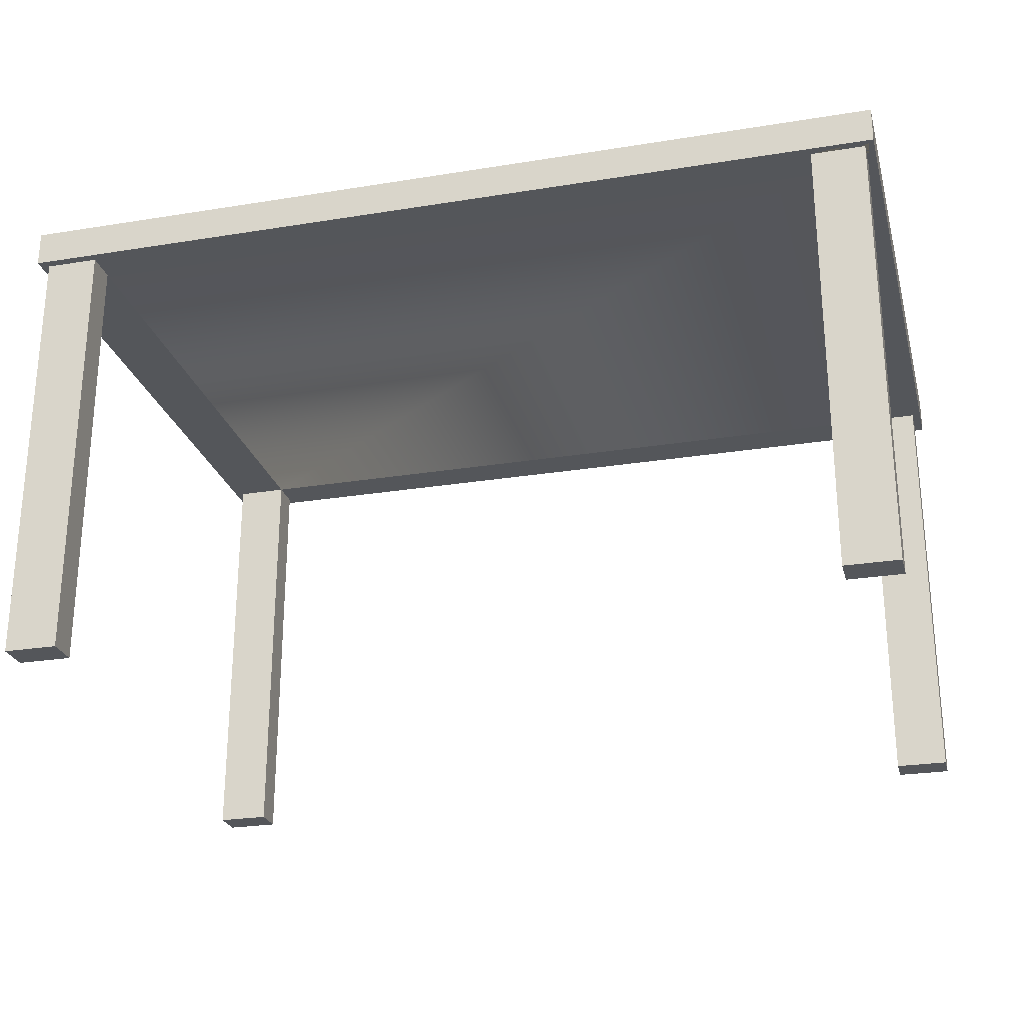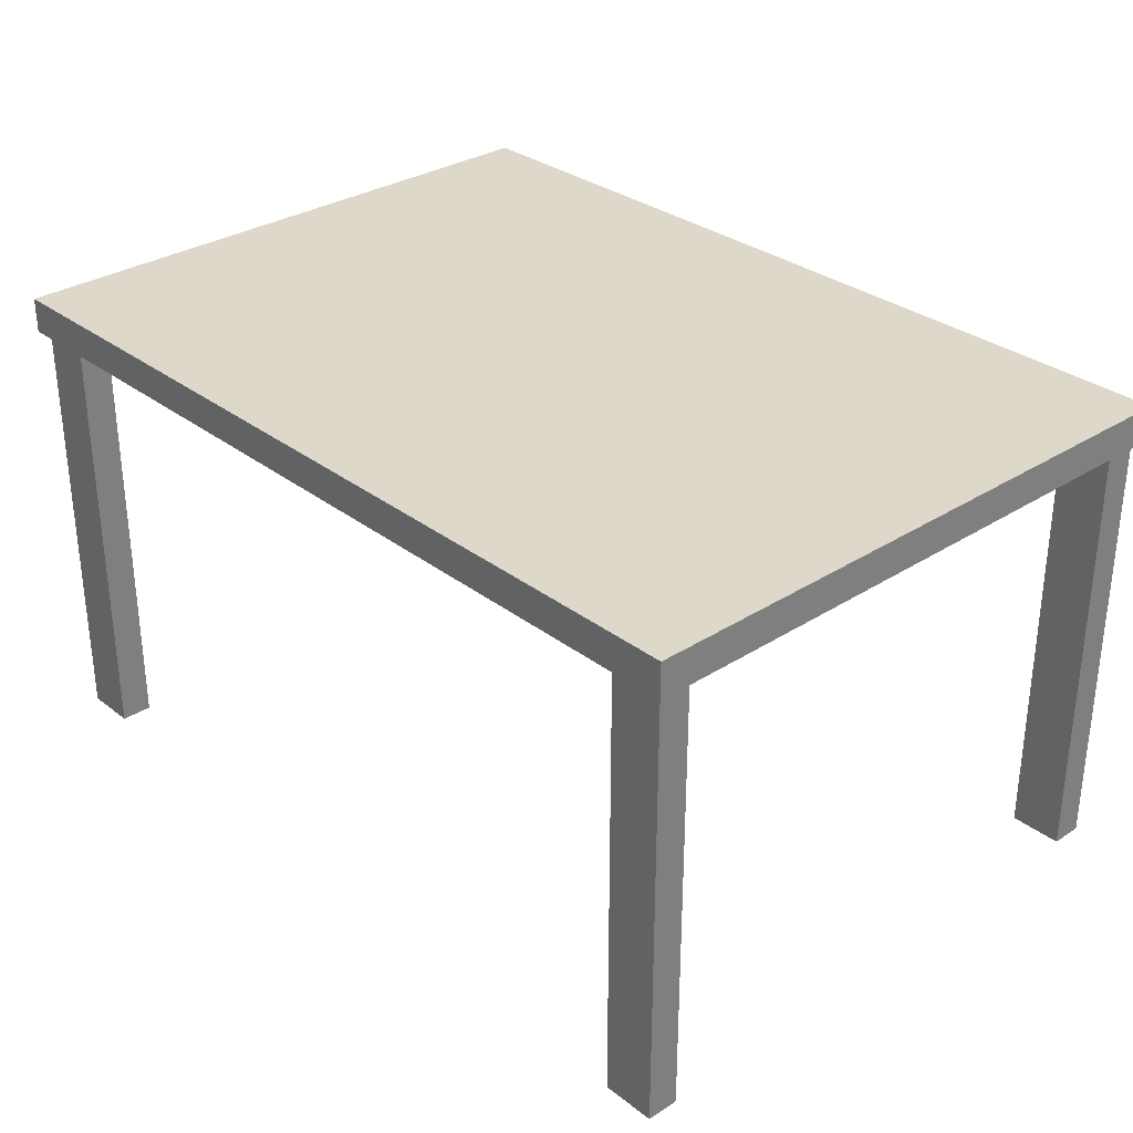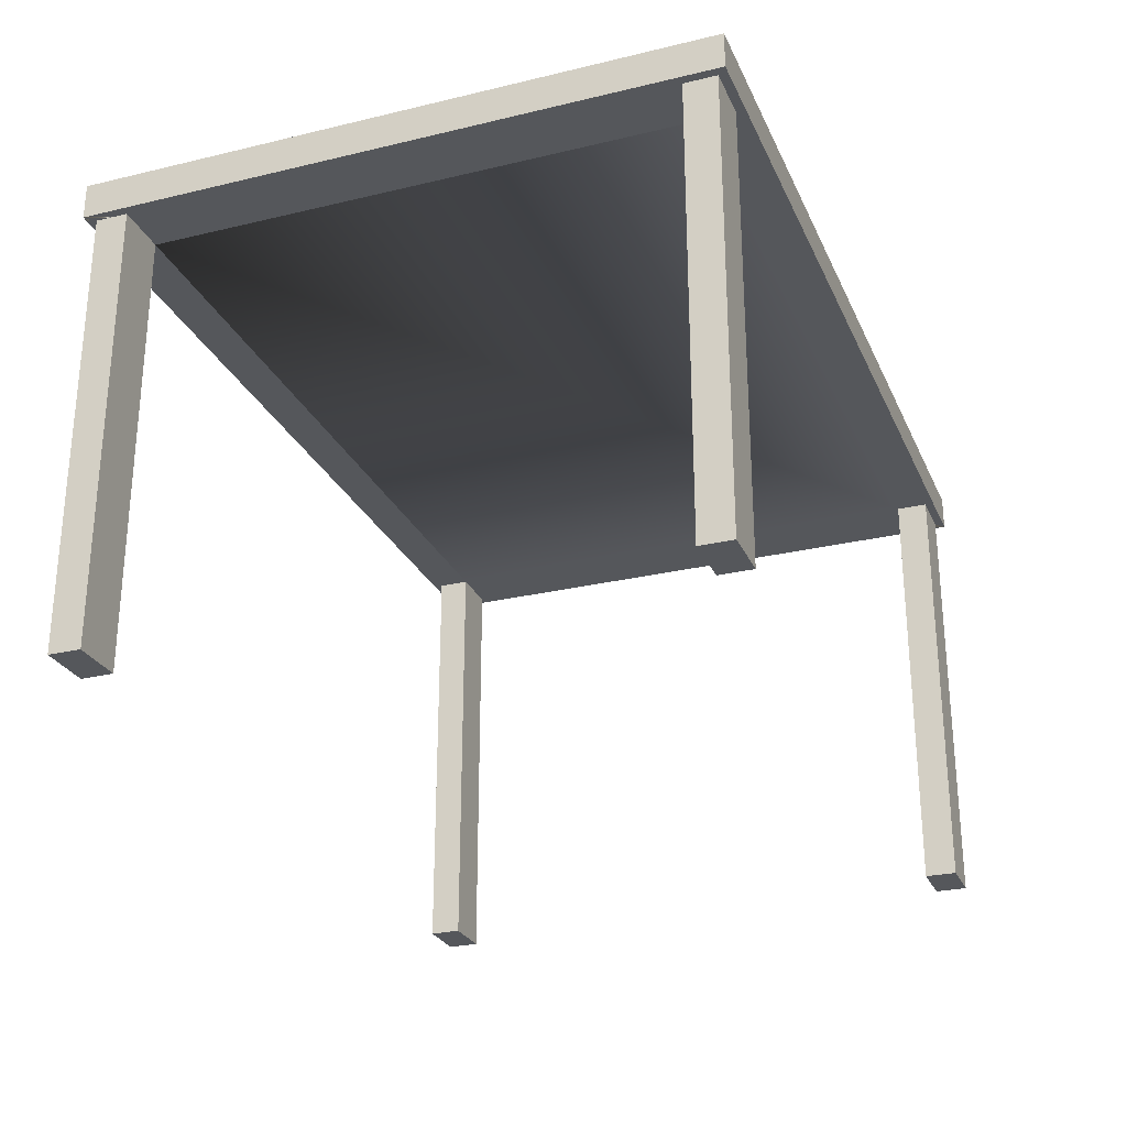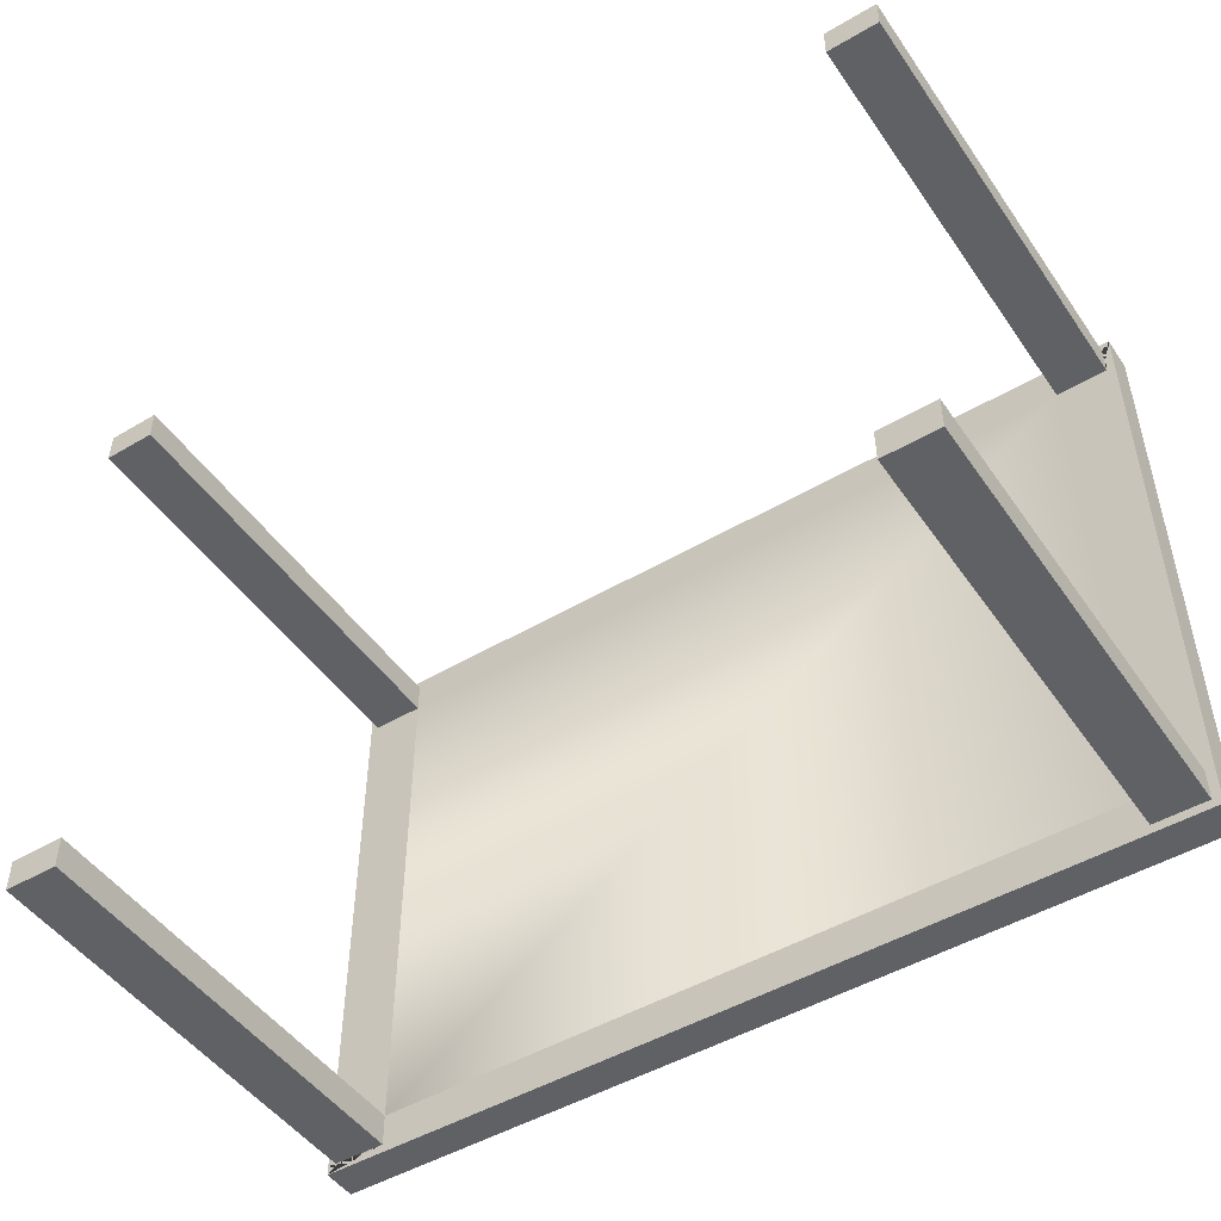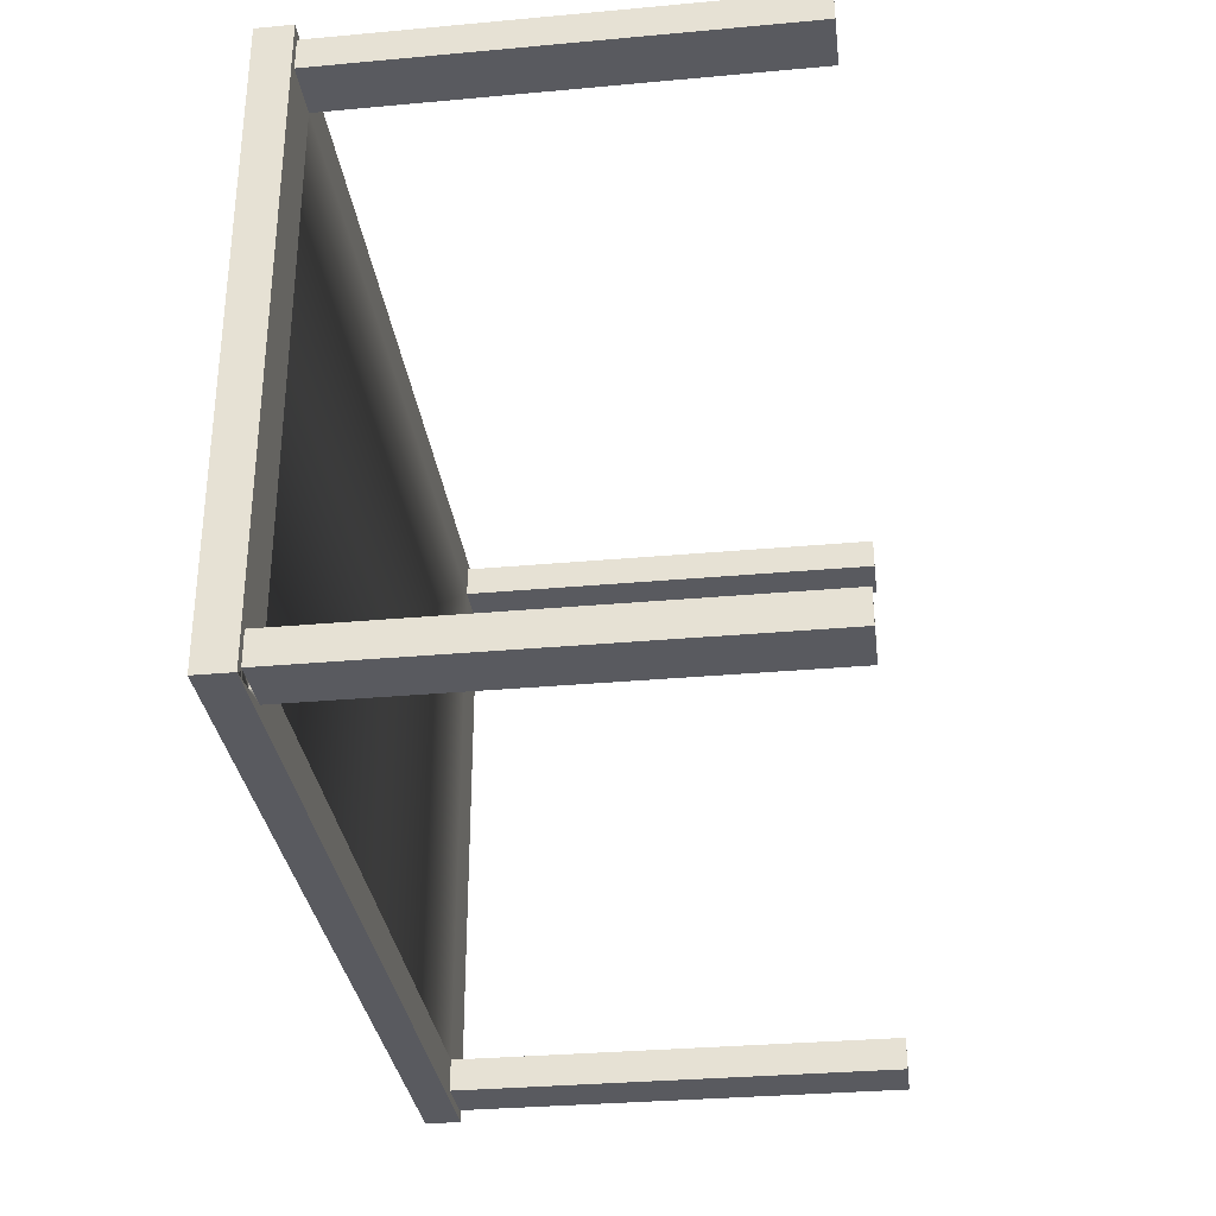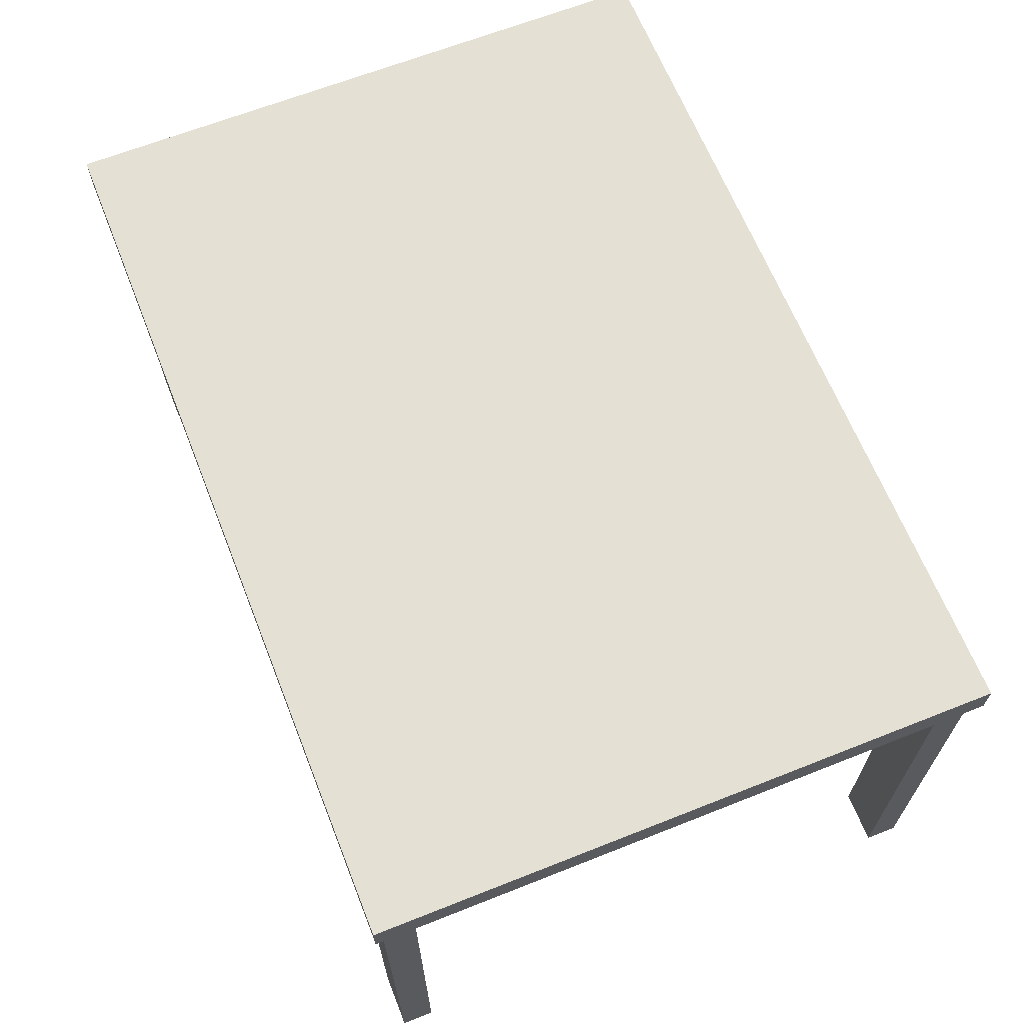
<metadata>
{"format":"obj","ext":"obj","renderer":"f3d","projection":"perspective","resolution":1024,"background":"white","views":[{"elev":-25.7,"azim":14.5,"up":"+Y"},{"elev":31.0,"azim":47.5,"up":"+Y"},{"elev":-26.9,"azim":-69.6,"up":"+Y"},{"elev":-48.4,"azim":33.3,"up":"+Z"},{"elev":-31.9,"azim":-82.7,"up":"+Z"},{"elev":65.5,"azim":-111.7,"up":"+Y"}]}
</metadata>
<code>
v  25 2 -17.5
v  25 2 17.5
v  25 0 17.5
v  25 0 -17.5
v  -25 2 17.5
v  -25 2 -17.5
v  -25 0 -17.5
v  -25 0 17.5
v  24.5 -25 17
v  21.5 -25 17
v  21.5 -25 15.2
v  24.5 -25 15.2
v  21.5 -25 -17
v  24.5 -25 -17
v  24.5 -25 -15.2
v  21.5 -25 -15.2
v  -24.5 -25 -17
v  -21.5 -25 -17
v  -21.5 -25 -15.2
v  -24.5 -25 -15.2
v  -21.5 -25 17
v  -24.5 -25 17
v  -24.5 -25 15.2
v  -21.5 -25 15.2
v  -24.5 0 -17
v  -24.5 0 -15.2
v  -21.5 0 -15.2
v  -21.5 0 -17
v  24.5 0 -17
v  21.5 0 -17
v  21.5 0 -15.2
v  24.5 0 -15.2
v  21.5 0 15.2
v  24.5 0 17
v  24.5 0 15.2
v  -21.5 0 15.2
v  21.5 0 17
v  -24.5 0 17
v  -21.5 0 17
v  -24.5 0 15.2
g Box001
f 1 2 3 4
f 5 6 7 8
f 1 6 5 2
f 3 2 5 8
f 7 6 1 4
f 9 10 11 12
f 13 14 15 16
f 17 18 19 20
f 21 22 23 24
f 7 25 26 27
f 28 25 7 27
f 7 4 29 30
f 7 30 31
f 27 7 31
f 32 29 4 3
f 31 32 3 33
f 3 34 35 33
f 27 31 33 36
f 37 34 3
f 33 37 3
f 3 8 38 39
f 3 39 36
f 33 3 36
f 7 27 36
f 7 36 40 8
f 8 40 38
f 35 34 9 12
f 34 37 10 9
f 37 33 11 10
f 33 35 12 11
f 31 30 13 16
f 30 29 14 13
f 29 32 15 14
f 32 31 16 15
f 26 25 17 20
f 25 28 18 17
f 28 27 19 18
f 27 26 20 19
f 36 39 21 24
f 39 38 22 21
f 38 40 23 22
f 40 36 24 23

</code>
